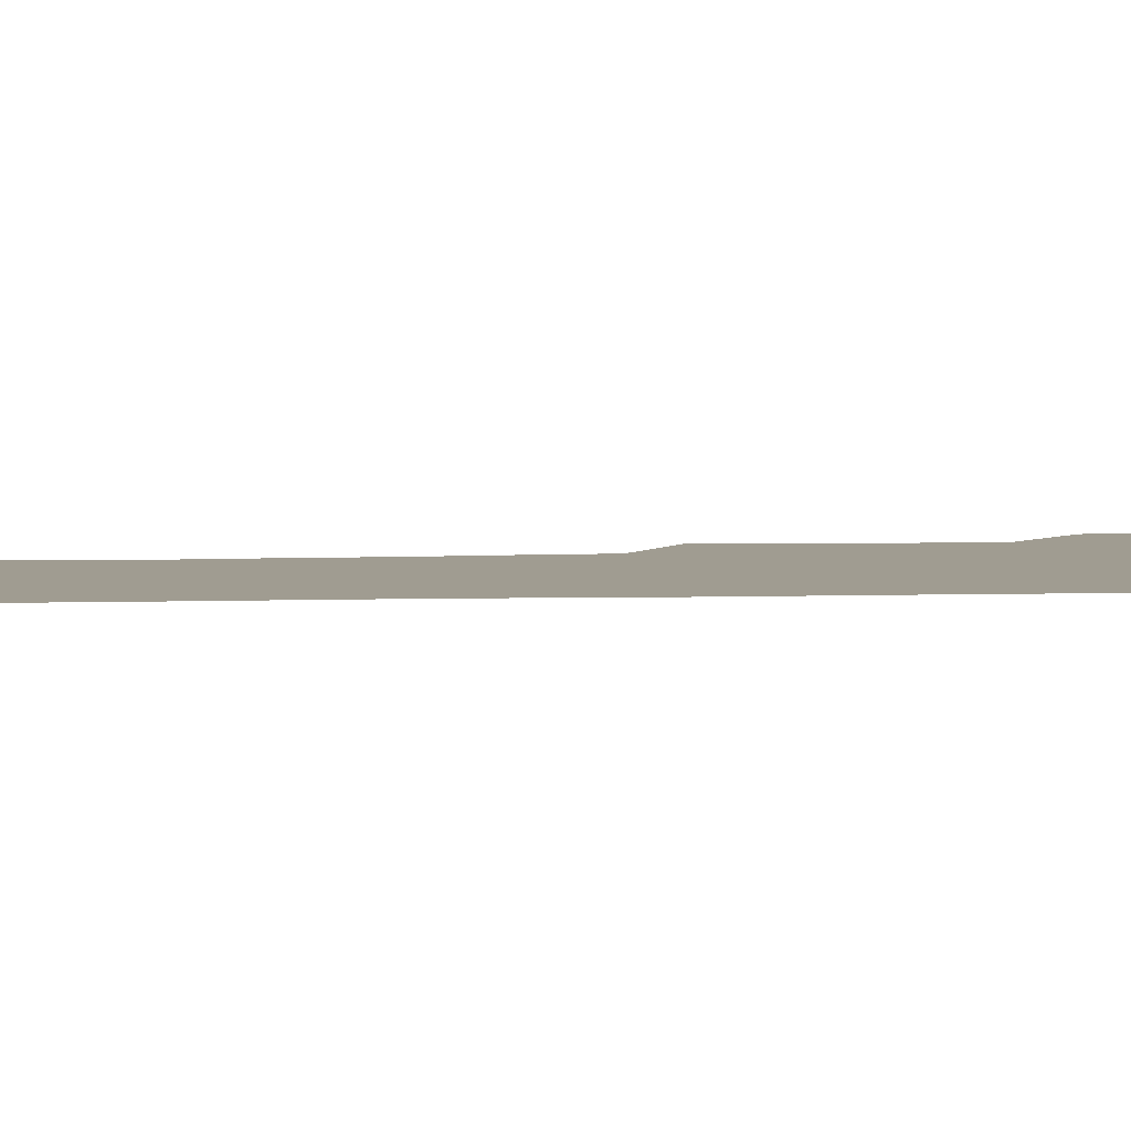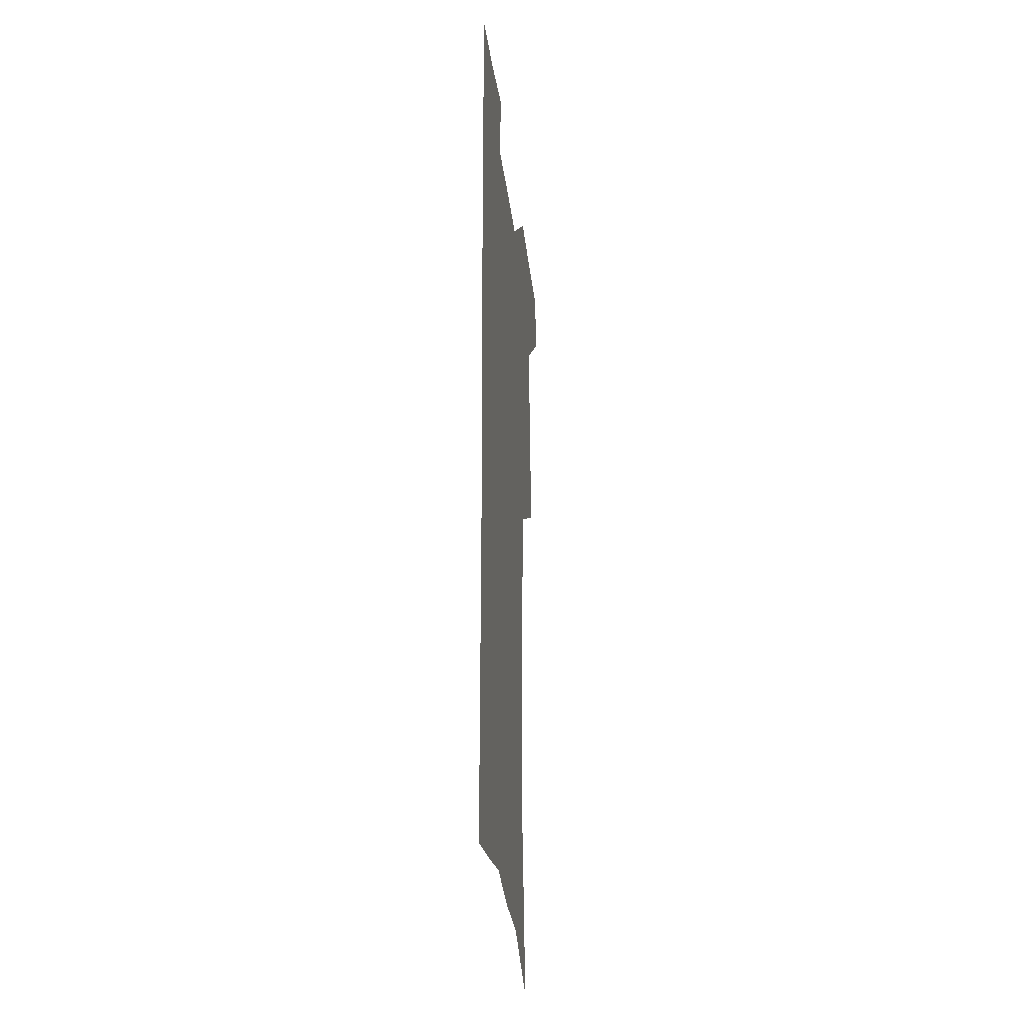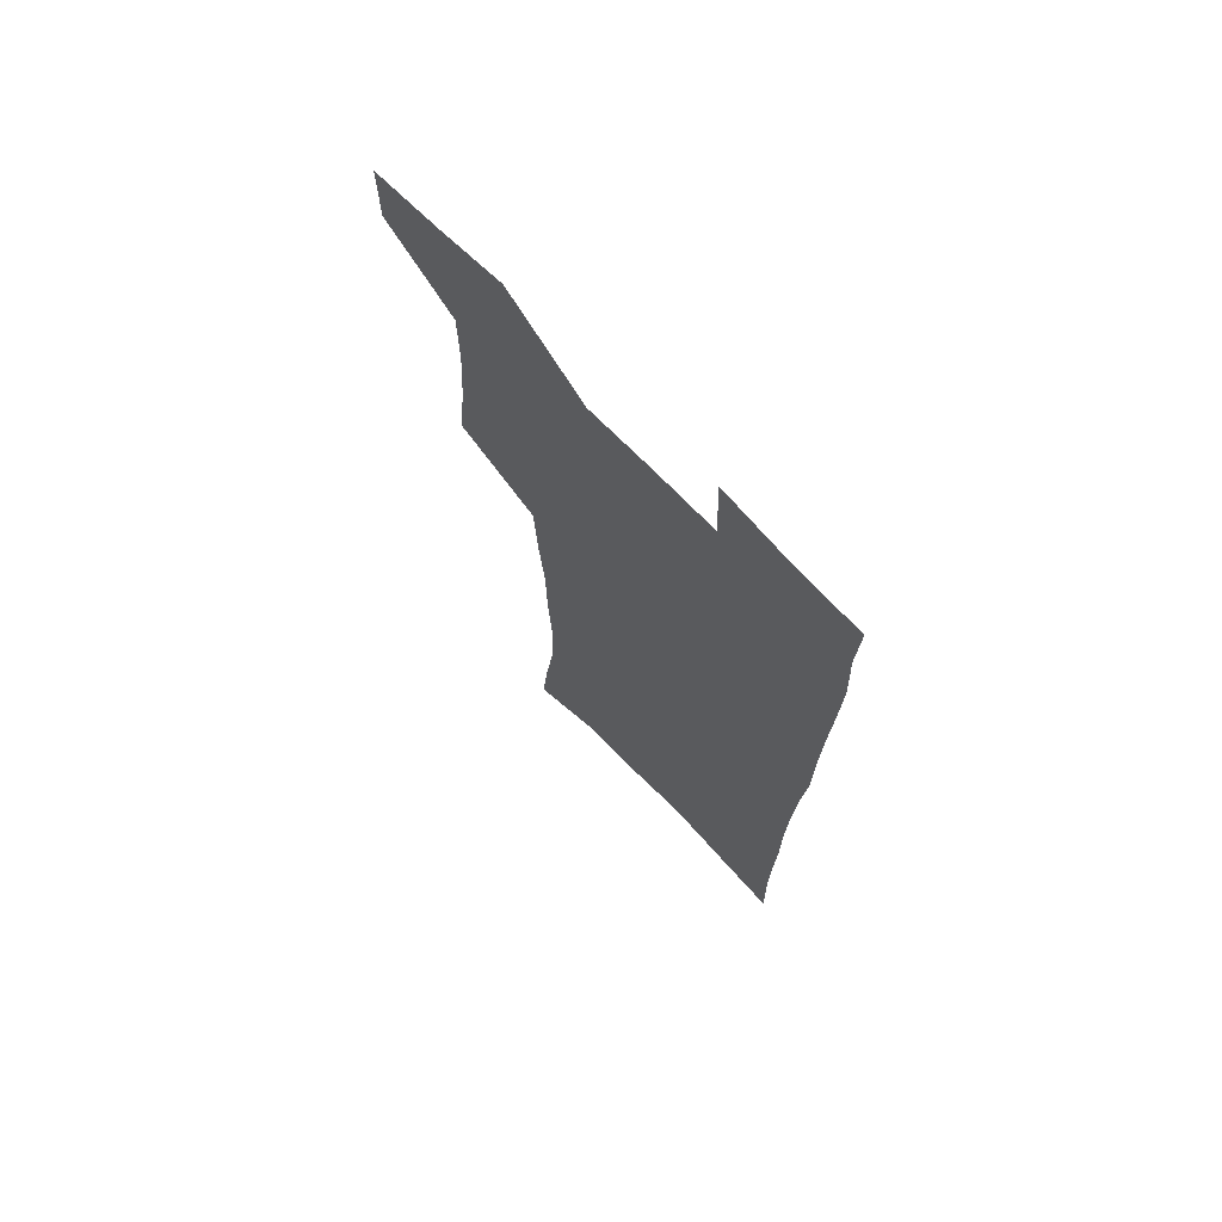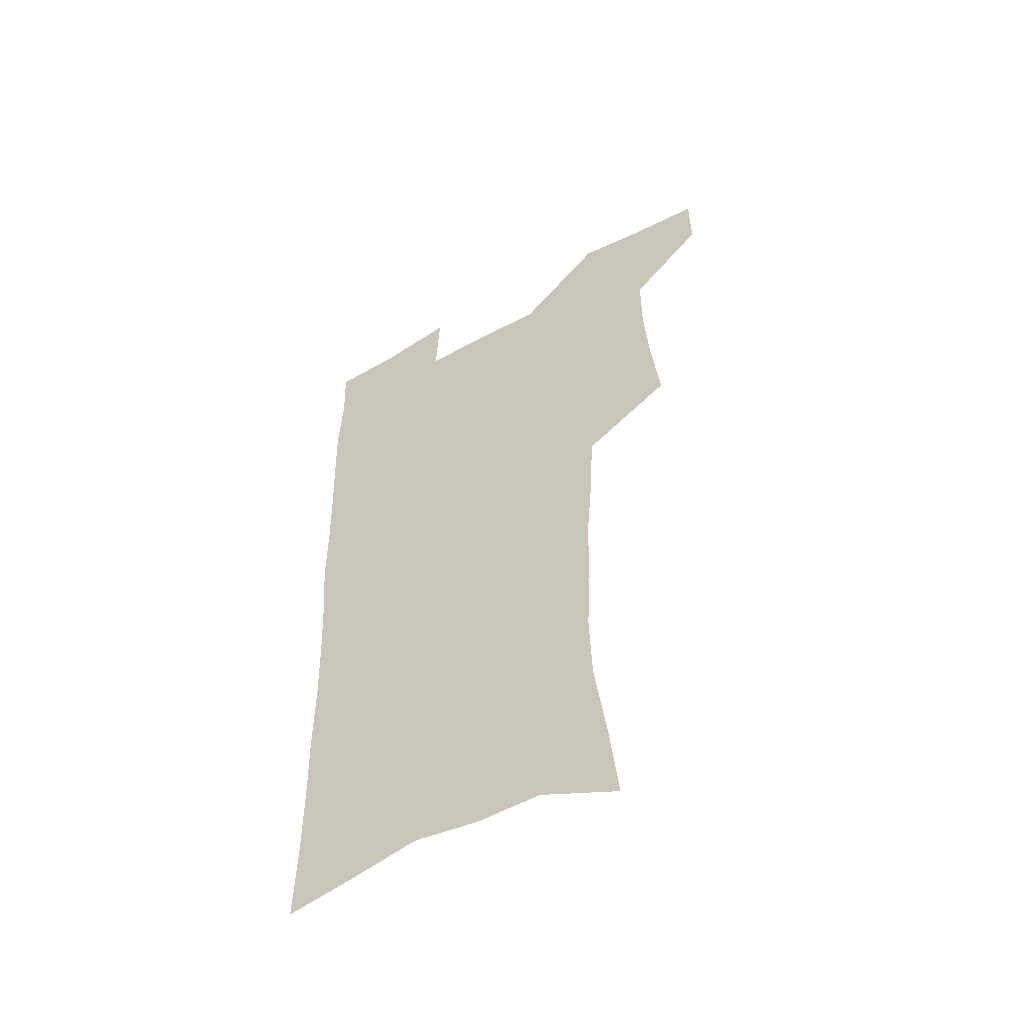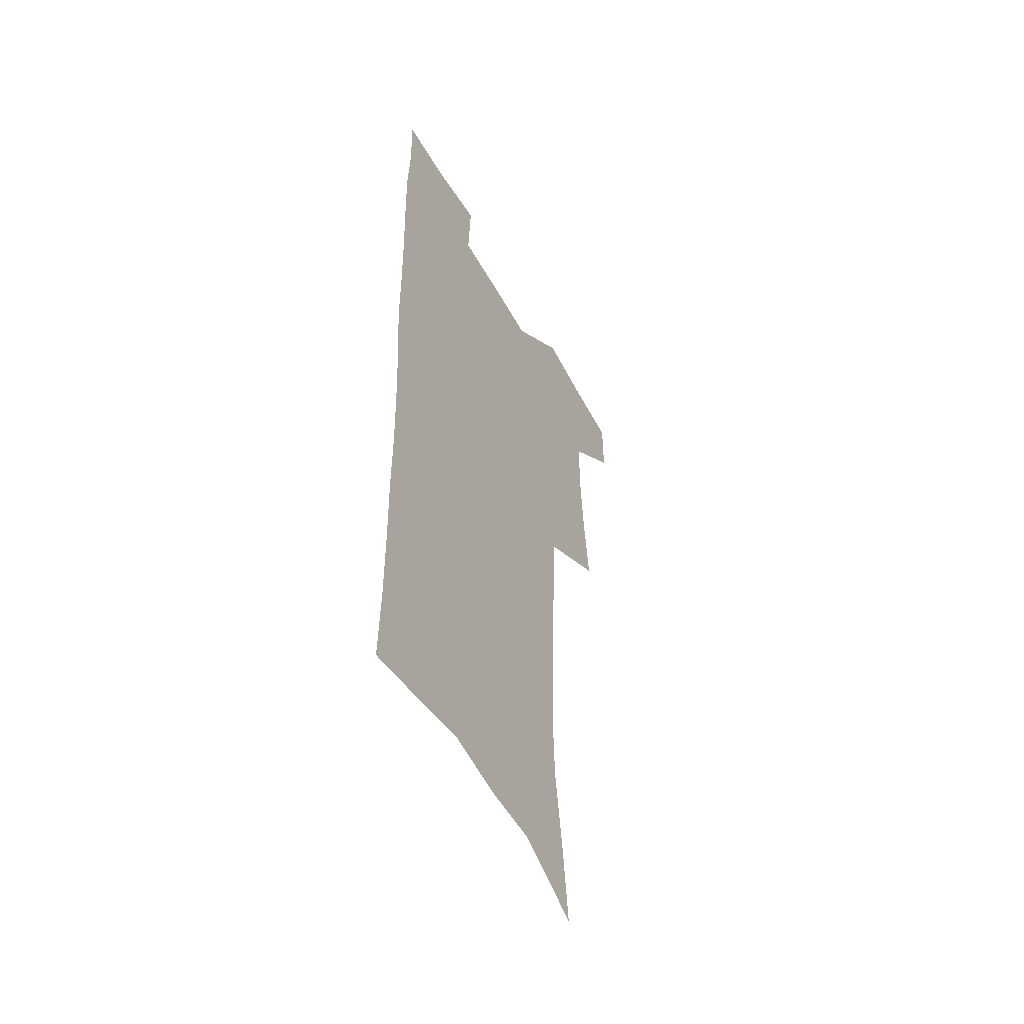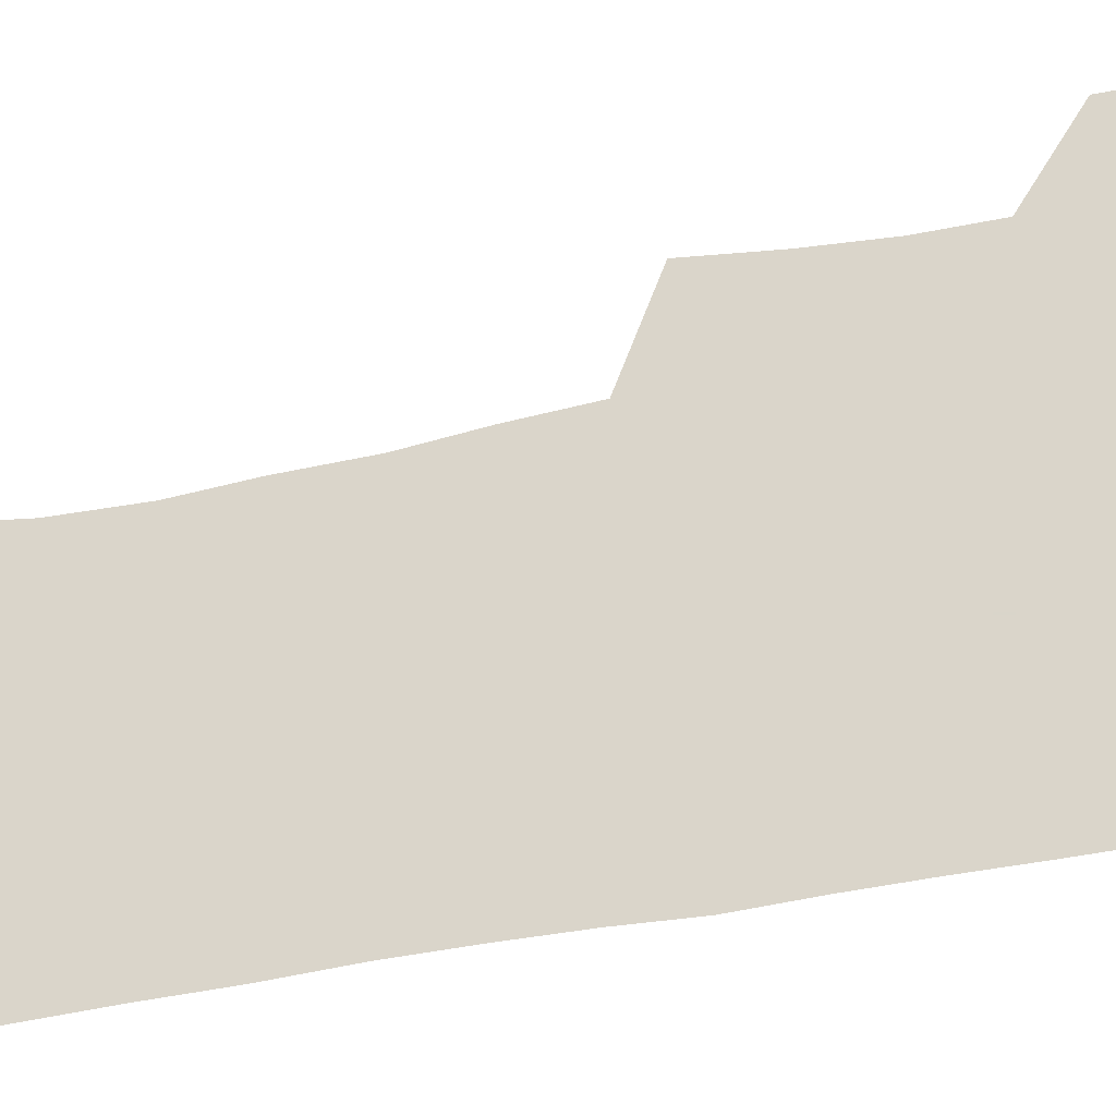
<metadata>
{"format":"obj","ext":"obj","renderer":"f3d","projection":"perspective","resolution":1024,"background":"white","views":[{"elev":4.3,"azim":82.4,"up":"+Z"},{"elev":-32.0,"azim":97.0,"up":"+Y"},{"elev":71.2,"azim":45.9,"up":"+Y"},{"elev":-55.2,"azim":-150.1,"up":"+Y"},{"elev":-53.6,"azim":118.6,"up":"+Y"},{"elev":74.3,"azim":79.5,"up":"+Z"}]}
</metadata>
<code>
v 479.8 536.9 0
v 479.8 566.2 0
v 506.2 411.4 0
v 509.7 445.5 0
v 511.7 477.5 0
v 511.5 507.7 0
v 513.5 537.3 0
v 509.5 568.5 0
v 540.1 158 0
v 543.7 193.1 0
v 548.6 230.2 0
v 549.6 262.7 0
v 548 292.4 0
v 547.5 325.7 0
v 544.9 356.3 0
v 543.3 388.2 0
v 544.2 420.8 0
v 544.2 451.1 0
v 544.9 480.8 0
v 546.9 509.9 0
v 543.7 539.1 0
v 538.5 572.5 0
v 573.2 173.7 0
v 577 210.4 0
v 578.1 243 0
v 577.8 273.3 0
v 576.1 302.1 0
v 576.3 335.1 0
v 576 366.3 0
v 575.6 396.5 0
v 574.8 425.4 0
v 575.5 454.9 0
v 575.2 482.9 0
v 575.3 510.8 0
v 574.3 539 0
v 599.7 173.5 0
v 603.6 217.6 0
v 604 248.6 0
v 603.6 277.8 0
v 603.7 309.9 0
v 603.4 340 0
v 603.2 369.9 0
v 603 398.8 0
v 603.1 427.9 0
v 603.4 456.2 0
v 603.7 484 0
v 603.5 511.2 0
v 602.8 539.9 0
v 627.7 177.6 0
v 628.6 216.5 0
v 629 248.2 0
v 629 280.2 0
v 629.2 309.1 0
v 629.2 340.8 0
v 629.4 370.1 0
v 629.7 398.8 0
v 630.2 427.4 0
v 630.6 455.8 0
v 631 483.7 0
v 631.4 511.3 0
v 631.6 539.4 0
v 630.2 574.1 0
v 655.4 171.5 0
v 654.2 212.6 0
v 655.4 242.4 0
v 654.6 276.4 0
v 654.9 307.3 0
v 655.4 337.5 0
v 655.9 367.3 0
v 656.6 396.6 0
v 657.6 425.4 0
v 658.4 454.1 0
v 659 482.6 0
v 658.9 510.8 0
v 660.3 538.1 0
v 661.5 567.9 0
v 683.2 166.1 0
v 682.5 202.3 0
v 682.7 234.7 0
v 683.5 266 0
v 683.4 298.2 0
v 684.3 329 0
v 685.7 359.2 0
v 687.9 388.6 0
v 688 419.7 0
v 688.7 449.9 0
v 689.7 479.3 0
v 690.5 508.5 0
v 689.2 538 0
v 690.3 566.3 0
f 6 7 1
f 1 7 2
f 7 8 2
f 16 17 3
f 3 17 4
f 17 18 4
f 4 18 5
f 18 19 5
f 5 19 6
f 19 20 6
f 6 20 7
f 20 21 7
f 7 21 8
f 21 22 8
f 9 23 10
f 23 24 10
f 10 24 11
f 24 25 11
f 11 25 12
f 25 26 12
f 12 26 13
f 26 27 13
f 13 27 14
f 27 28 14
f 14 28 15
f 28 29 15
f 15 29 16
f 29 30 16
f 16 30 17
f 30 31 17
f 17 31 18
f 31 32 18
f 18 32 19
f 32 33 19
f 19 33 20
f 33 34 20
f 20 34 21
f 34 35 21
f 21 35 22
f 23 36 24
f 36 37 24
f 24 37 25
f 37 38 25
f 25 38 26
f 38 39 26
f 26 39 27
f 39 40 27
f 27 40 28
f 40 41 28
f 28 41 29
f 41 42 29
f 29 42 30
f 42 43 30
f 30 43 31
f 43 44 31
f 31 44 32
f 44 45 32
f 32 45 33
f 45 46 33
f 33 46 34
f 46 47 34
f 34 47 35
f 47 48 35
f 36 49 37
f 49 50 37
f 37 50 38
f 50 51 38
f 38 51 39
f 51 52 39
f 39 52 40
f 52 53 40
f 40 53 41
f 53 54 41
f 41 54 42
f 54 55 42
f 42 55 43
f 55 56 43
f 43 56 44
f 56 57 44
f 44 57 45
f 57 58 45
f 45 58 46
f 58 59 46
f 46 59 47
f 59 60 47
f 47 60 48
f 60 61 48
f 49 63 50
f 63 64 50
f 50 64 51
f 64 65 51
f 51 65 52
f 65 66 52
f 52 66 53
f 66 67 53
f 53 67 54
f 67 68 54
f 54 68 55
f 68 69 55
f 55 69 56
f 69 70 56
f 56 70 57
f 70 71 57
f 57 71 58
f 71 72 58
f 58 72 59
f 72 73 59
f 59 73 60
f 73 74 60
f 60 74 61
f 74 75 61
f 61 75 62
f 75 76 62
f 63 77 64
f 77 78 64
f 64 78 65
f 78 79 65
f 65 79 66
f 79 80 66
f 66 80 67
f 80 81 67
f 67 81 68
f 81 82 68
f 68 82 69
f 82 83 69
f 69 83 70
f 83 84 70
f 70 84 71
f 84 85 71
f 71 85 72
f 85 86 72
f 72 86 73
f 86 87 73
f 73 87 74
f 87 88 74
f 74 88 75
f 88 89 75
f 75 89 76
f 89 90 76

</code>
